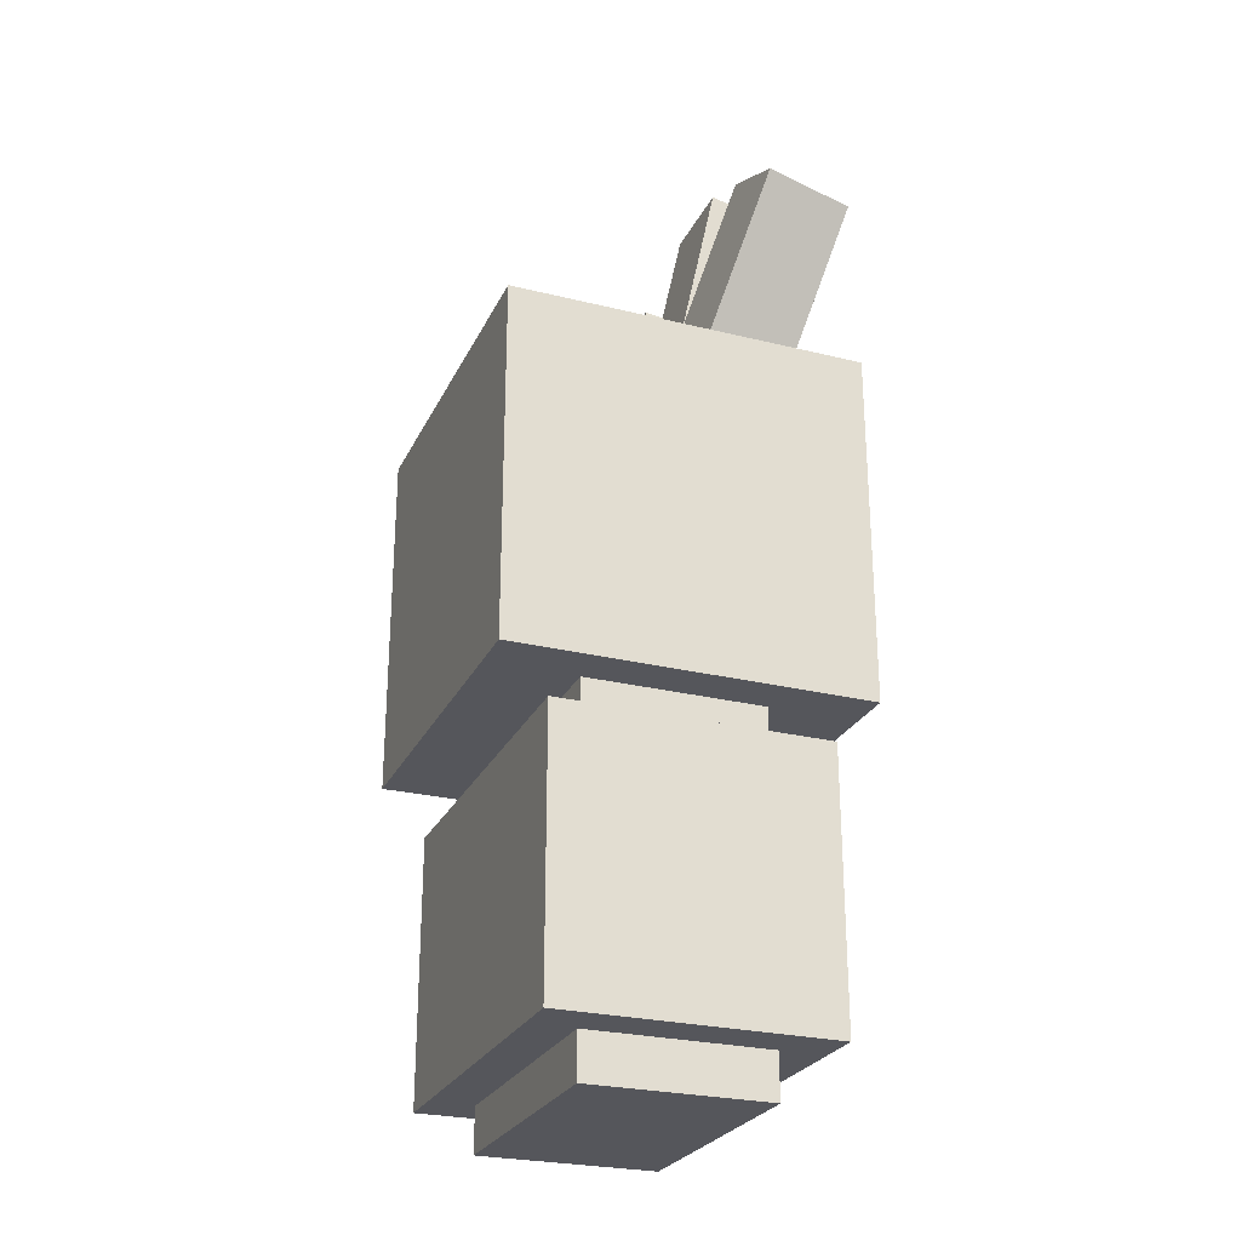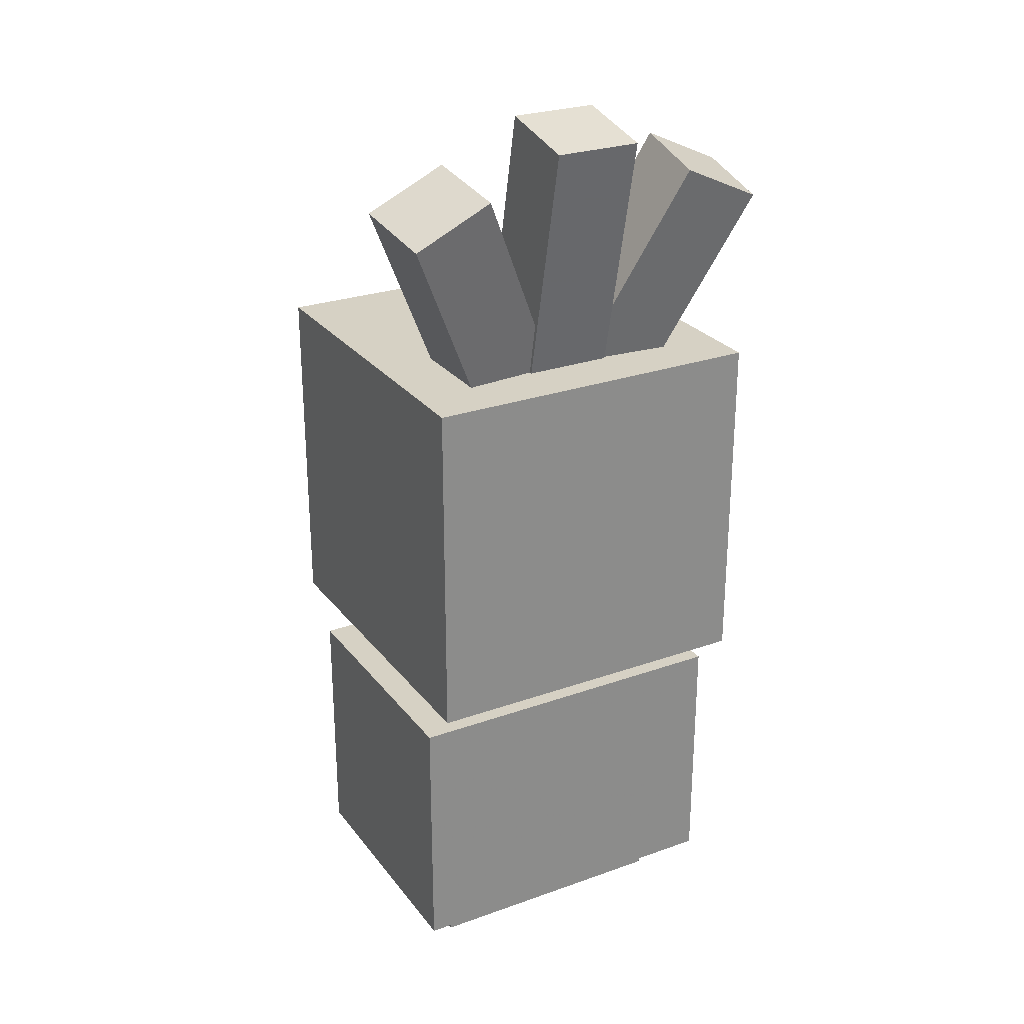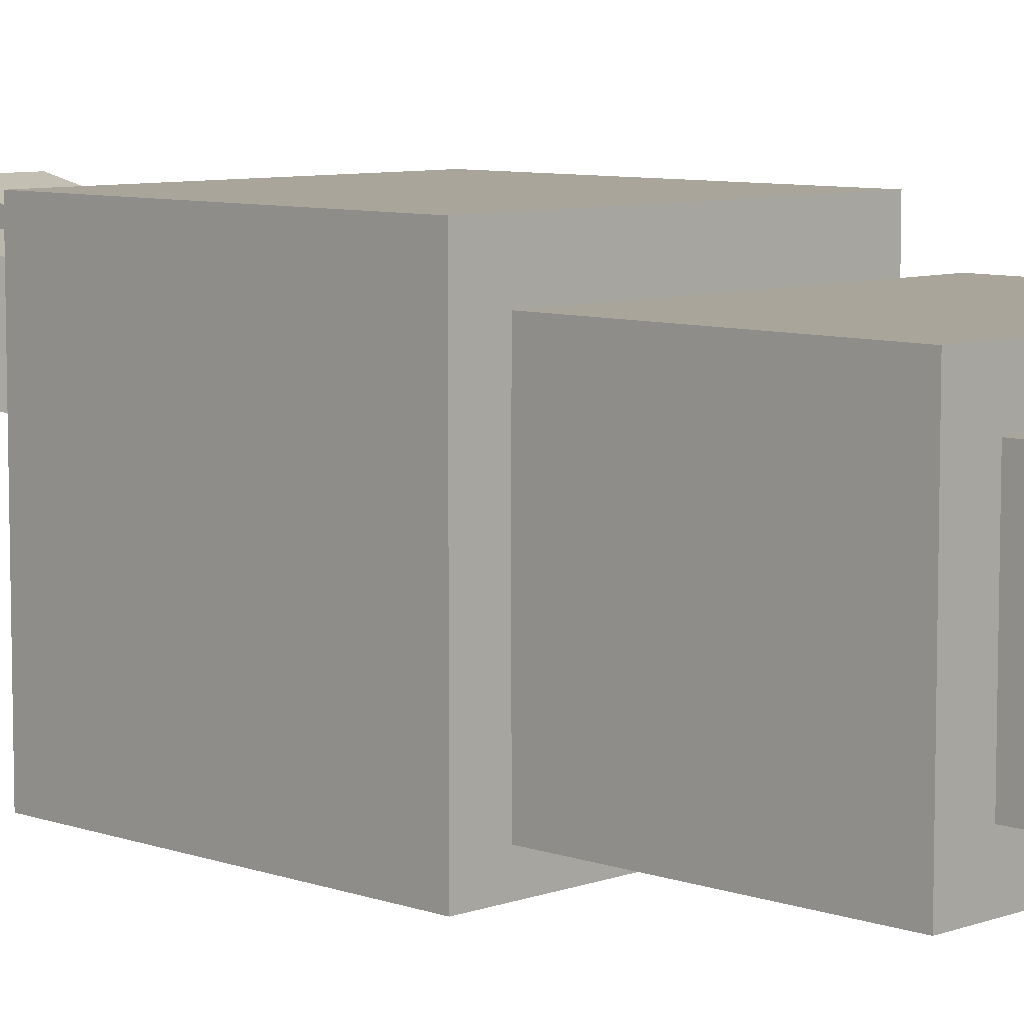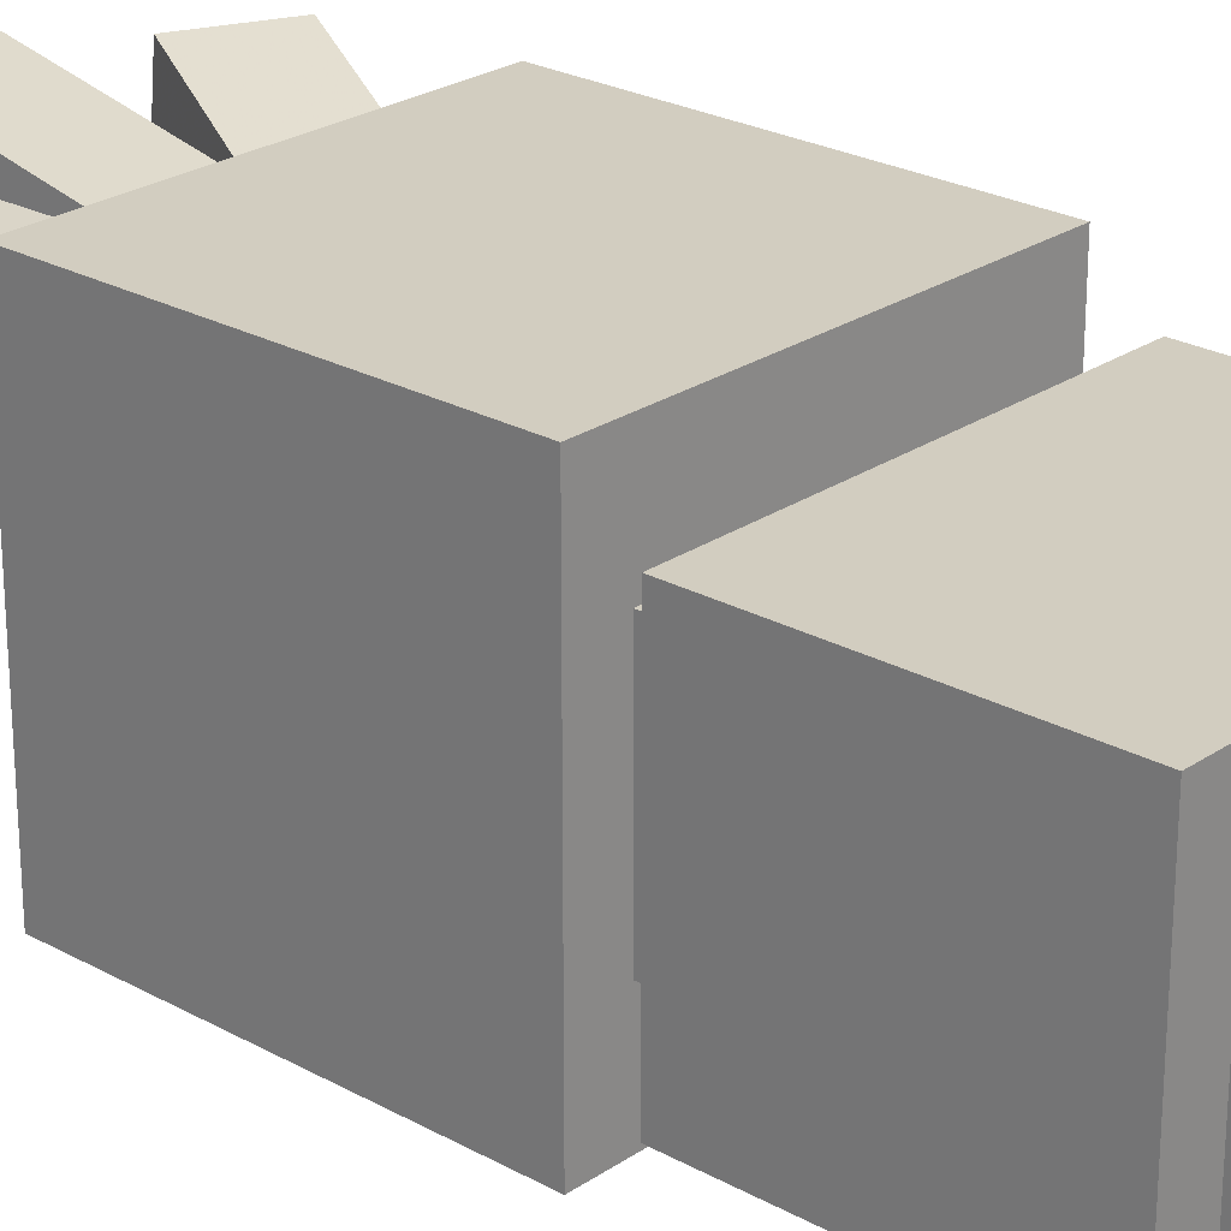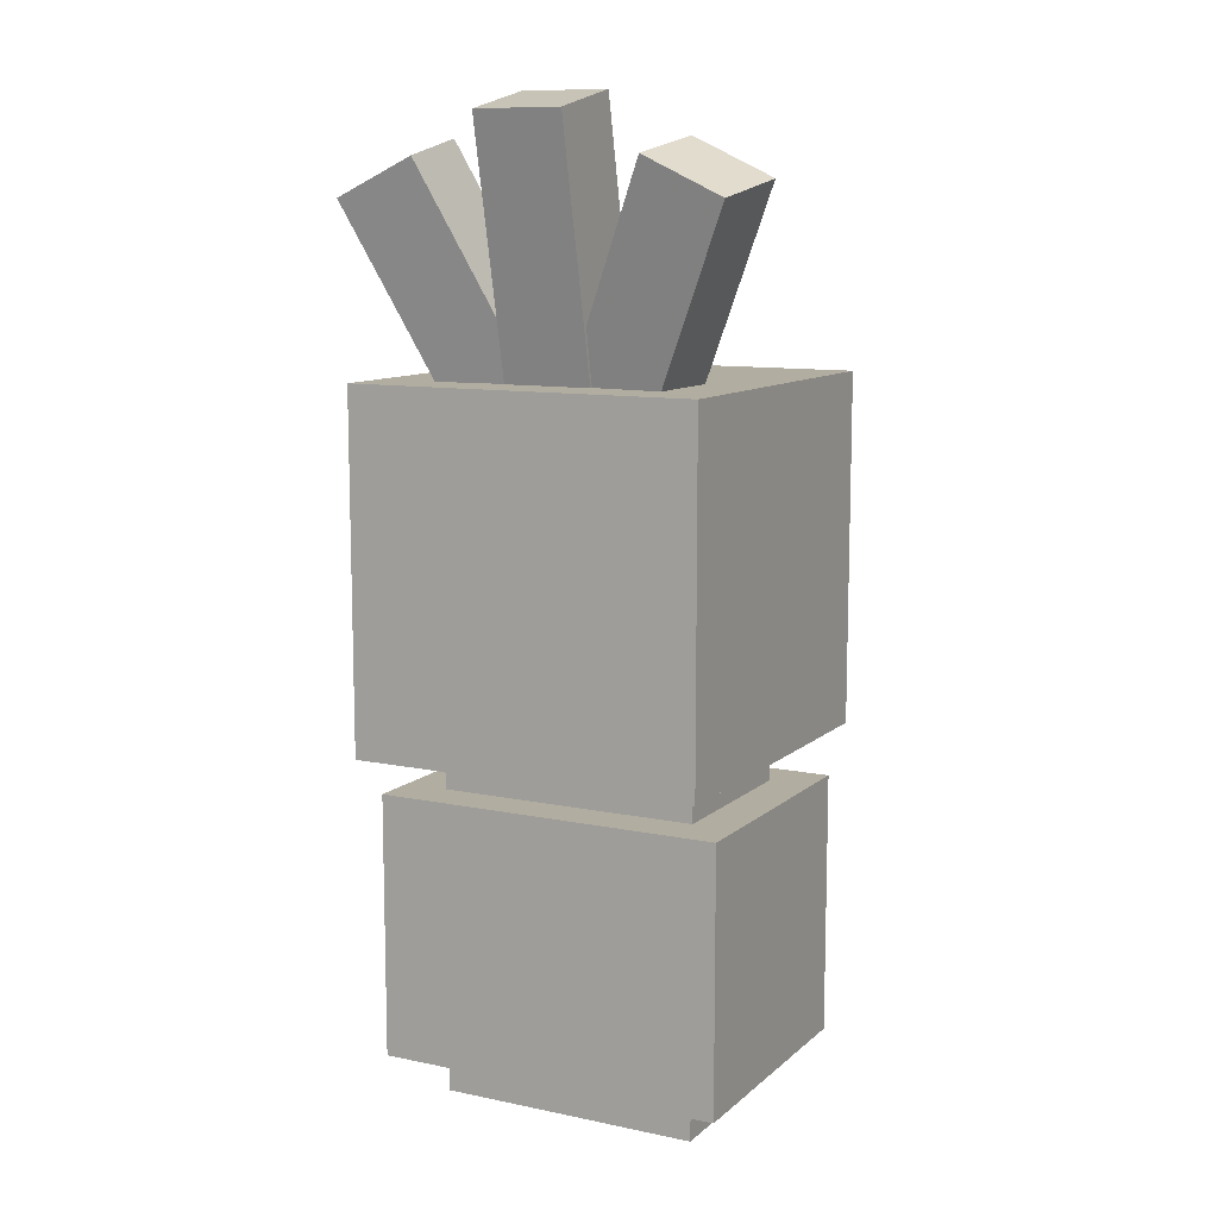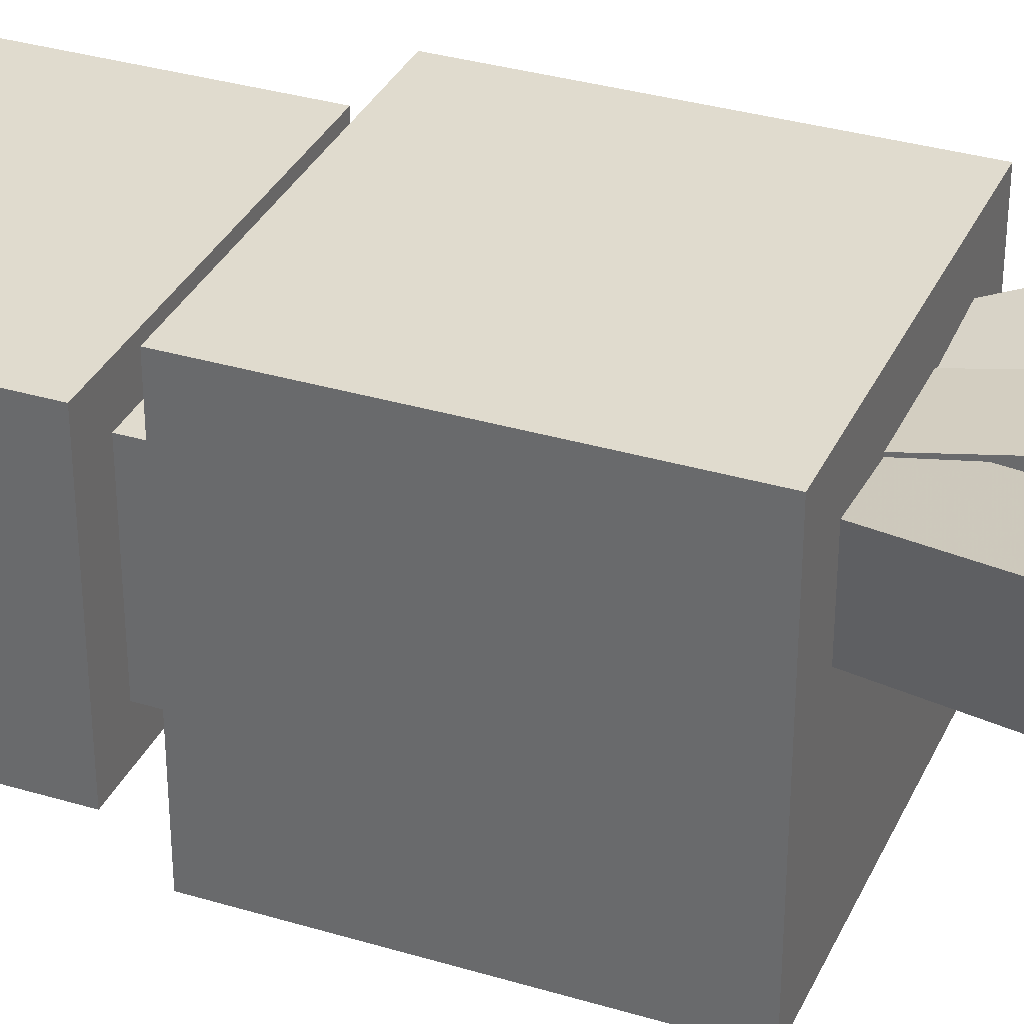
<metadata>
{"format":"obj","ext":"obj","renderer":"f3d","projection":"perspective","resolution":1024,"background":"white","views":[{"elev":-26.3,"azim":-111.2,"up":"+Y"},{"elev":26.6,"azim":-29.1,"up":"+Y"},{"elev":7.7,"azim":-45.3,"up":"+Z"},{"elev":24.6,"azim":-47.8,"up":"+Z"},{"elev":10.5,"azim":27.6,"up":"+Y"},{"elev":33.7,"azim":112.2,"up":"+Z"}]}
</metadata>
<code>
o head
v 0.125 -1.25 -0.125
v -0.125 -1.25 -0.125
v -0.125 -1 -0.125
v 0.125 -1 -0.125
v -0.125 -1.25 0.125
v 0.125 -1.25 0.125
v 0.125 -1 0.125
v -0.125 -1 0.125
f 1 2 3 4
f 5 6 7 8
f 4 3 8 7
f 6 5 2 1
f 6 1 4 7
f 2 5 8 3
o headChild
v 0.06485 -1.037 0.01491
v 0.008207 -1.011 0.01491
v 0.08572 -0.8443 0.0539
v 0.1424 -0.8708 0.0539
v 0.002715 -1.022 0.07605
v 0.05936 -1.049 0.07605
v 0.1369 -0.8825 0.115
v 0.08023 -0.8561 0.115
f 9 10 11 12
f 13 14 15 16
f 12 11 16 15
f 14 13 10 9
f 14 9 12 15
f 10 13 16 11
o headChild
v 0.03125 -0.999 0.02141
v -0.03125 -0.999 0.02141
v -0.03125 -0.8156 0.06039
v 0.03125 -0.8156 0.06039
v -0.03125 -1.012 0.08254
v 0.03125 -1.012 0.08254
v 0.03125 -0.8286 0.1215
v -0.03125 -0.8286 0.1215
f 17 18 19 20
f 21 22 23 24
f 20 19 24 23
f 22 21 18 17
f 22 17 20 23
f 18 21 24 19
o headChild
v -0.008207 -1.011 0.01491
v -0.06485 -1.037 0.01491
v -0.1424 -0.8708 0.0539
v -0.08572 -0.8443 0.0539
v -0.05936 -1.049 0.07605
v -0.002715 -1.022 0.07605
v -0.08023 -0.8561 0.115
v -0.1369 -0.8825 0.115
f 25 26 27 28
f 29 30 31 32
f 28 27 32 31
f 30 29 26 25
f 30 25 28 31
f 26 29 32 27
o bodysmall
v 0.09375 -1.5 -0.0625
v -0.09375 -1.5 -0.0625
v -0.09375 -1.188 -0.0625
v 0.09375 -1.188 -0.0625
v -0.09375 -1.5 0.0625
v 0.09375 -1.5 0.0625
v 0.09375 -1.188 0.0625
v -0.09375 -1.188 0.0625
f 33 34 35 36
f 37 38 39 40
f 36 35 40 39
f 38 37 34 33
f 38 33 36 39
f 34 37 40 35
o bodybig
v 0.125 -1.469 -0.09375
v -0.125 -1.469 -0.09375
v -0.125 -1.281 -0.09375
v 0.125 -1.281 -0.09375
v -0.125 -1.469 0.09375
v 0.125 -1.469 0.09375
v 0.125 -1.281 0.09375
v -0.125 -1.281 0.09375
f 41 42 43 44
f 45 46 47 48
f 44 43 48 47
f 46 45 42 41
f 46 41 44 47
f 42 45 48 43

</code>
